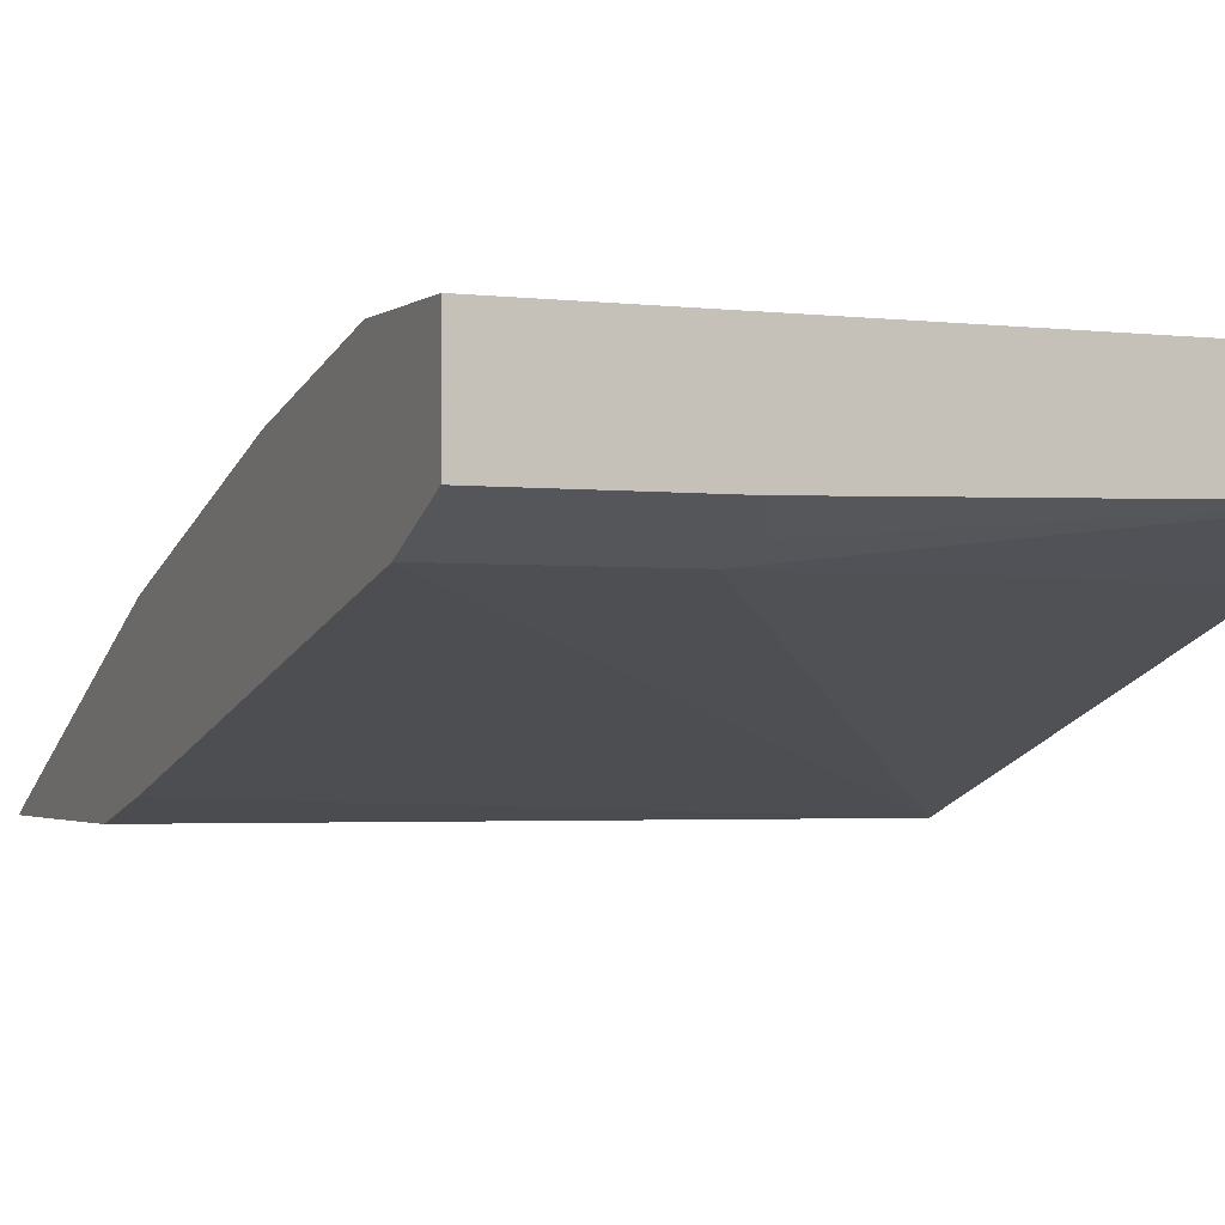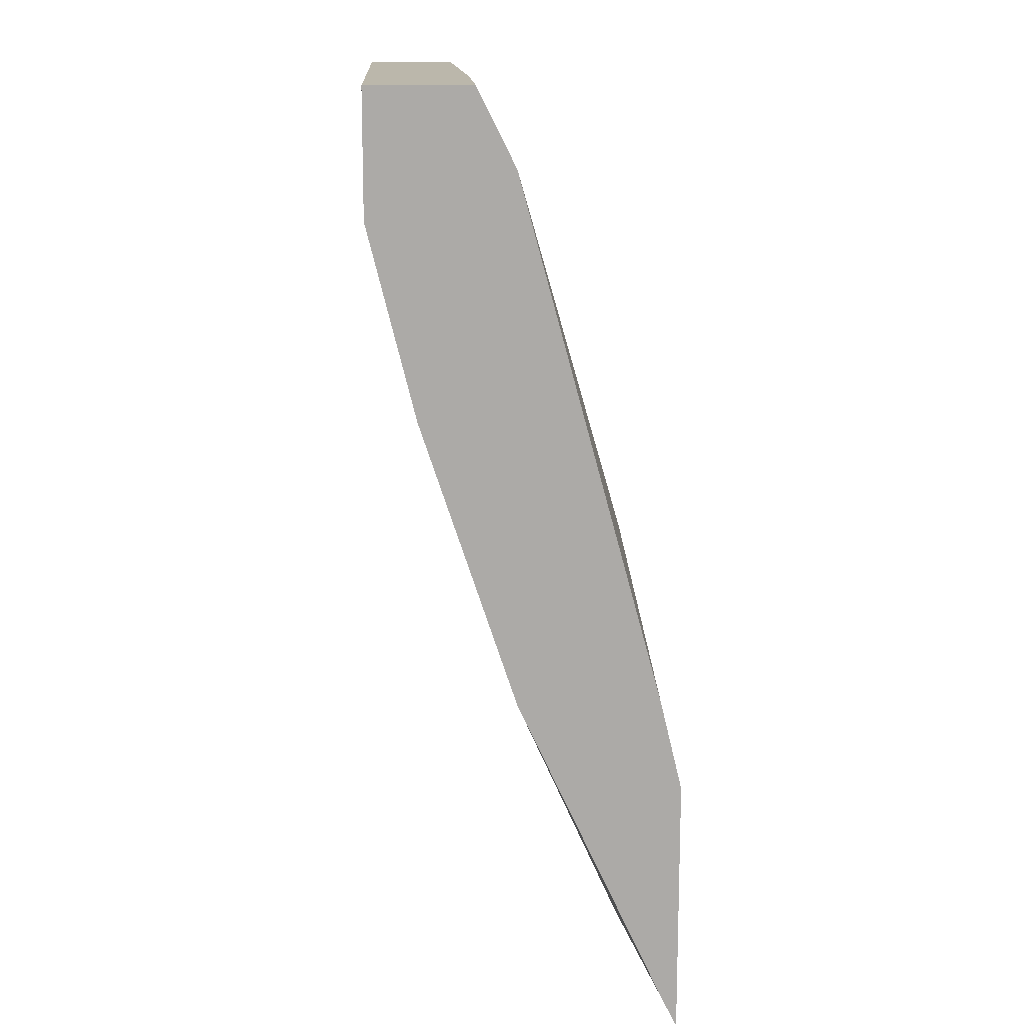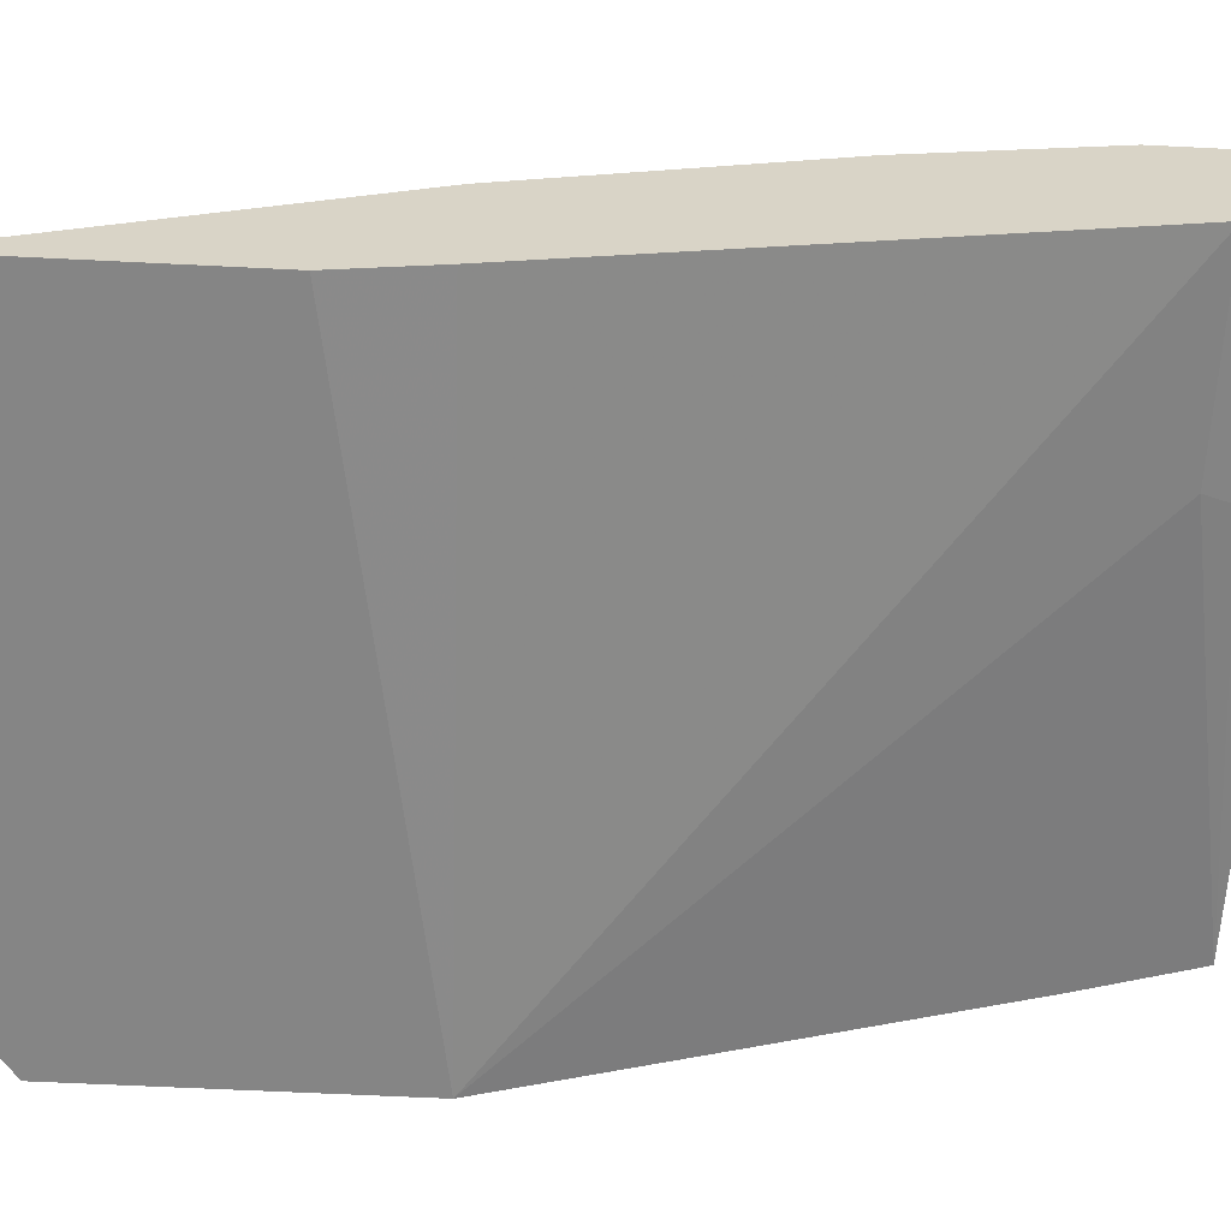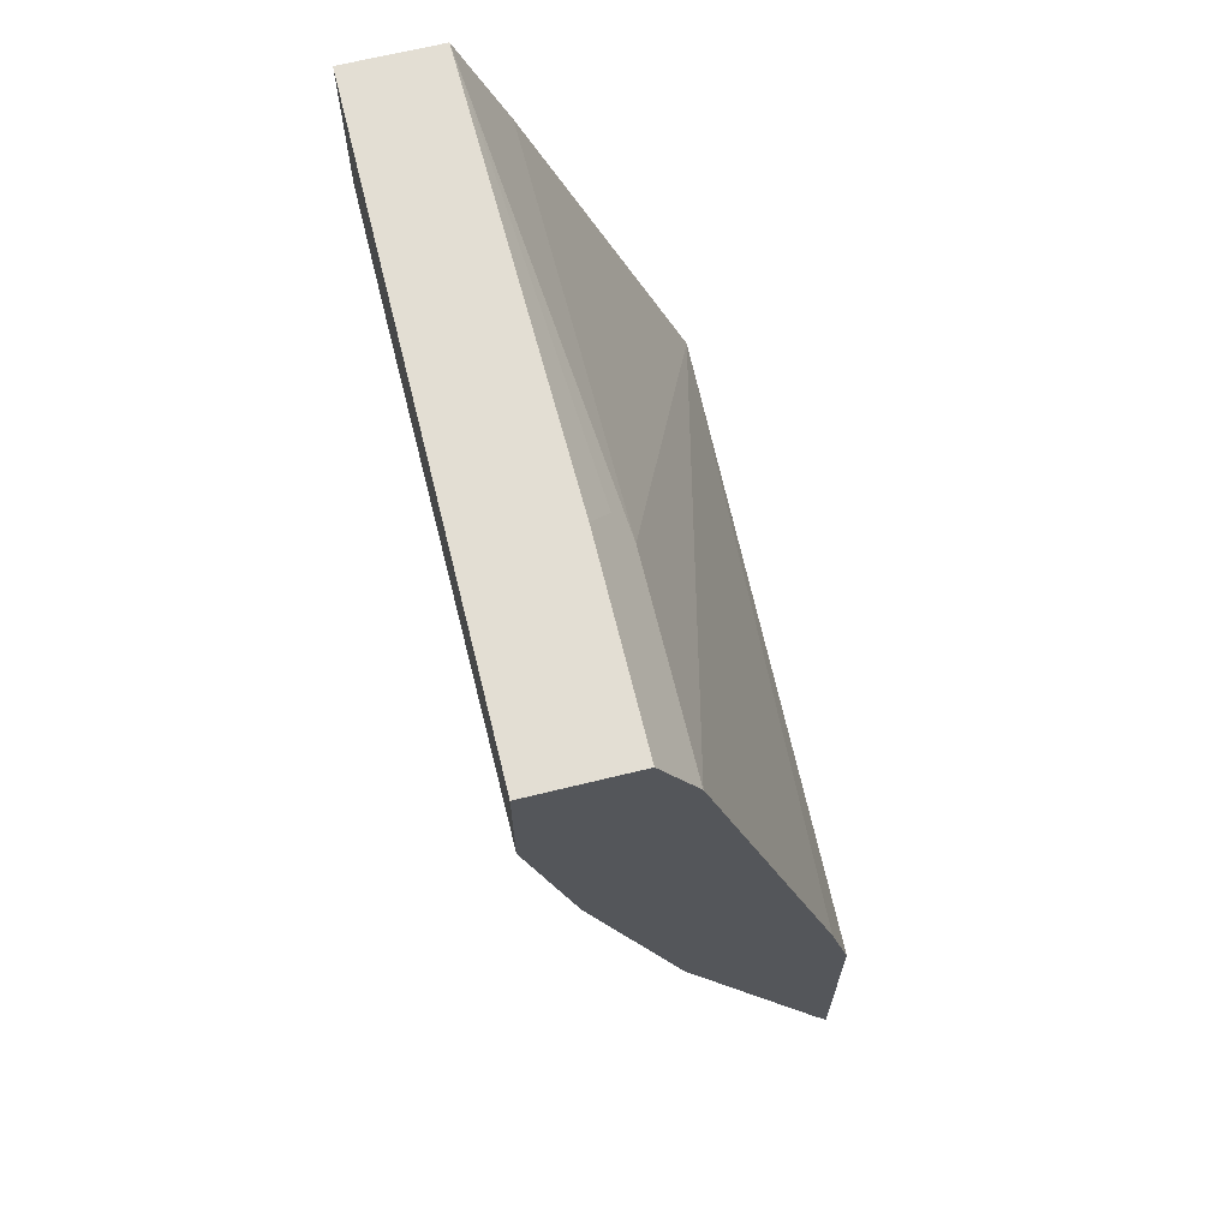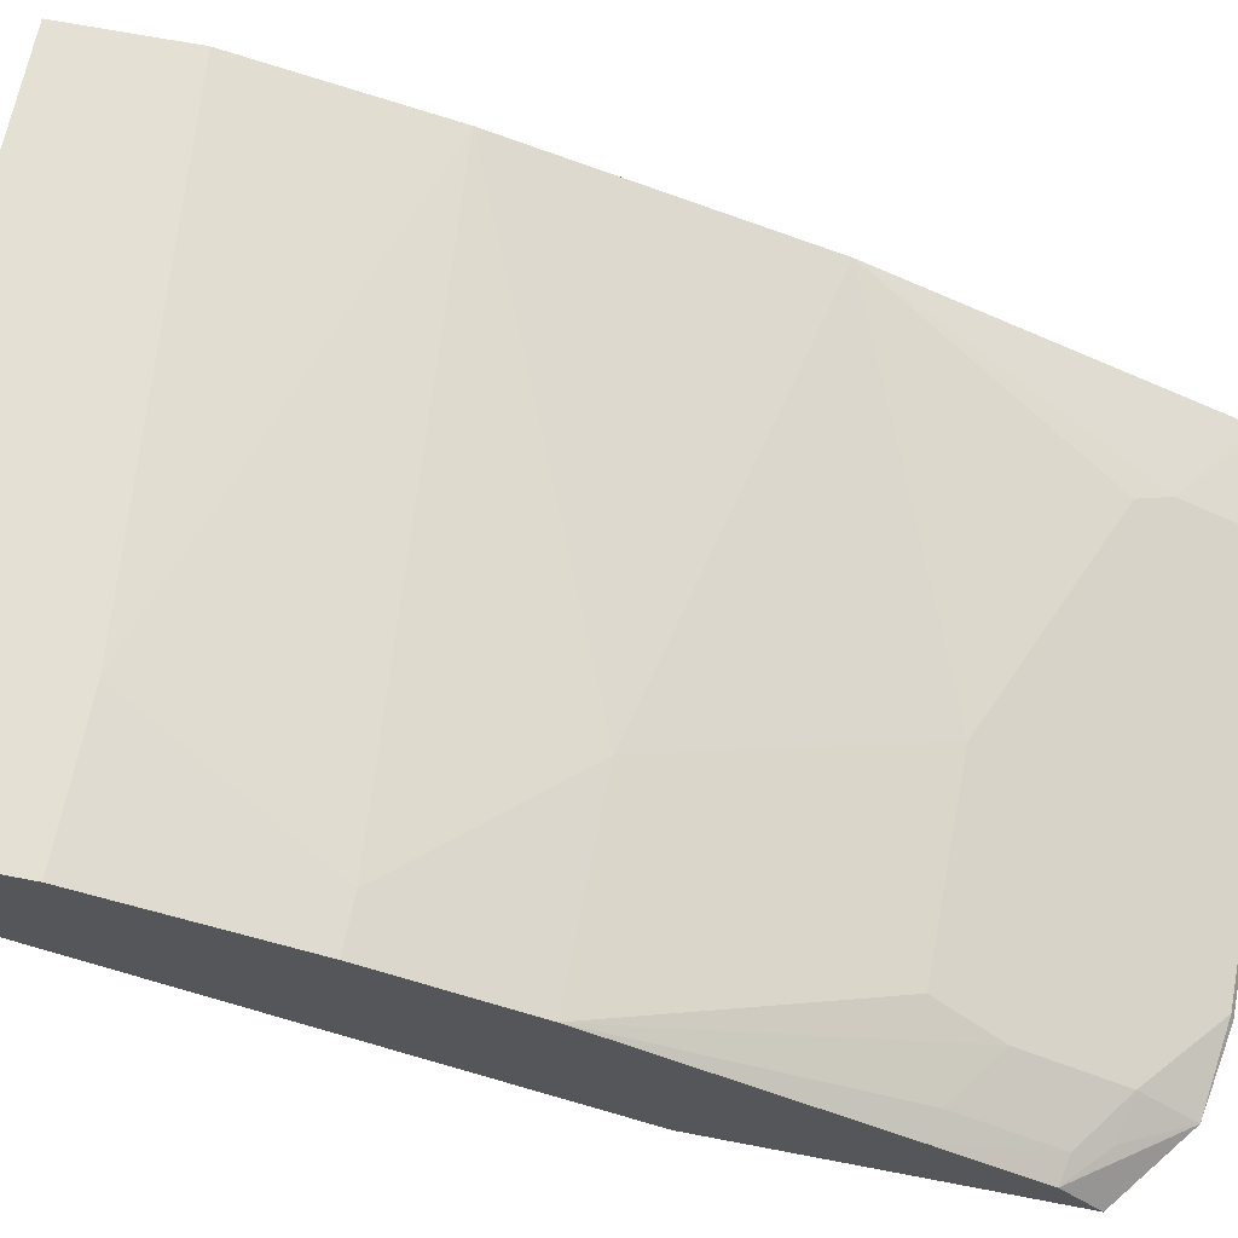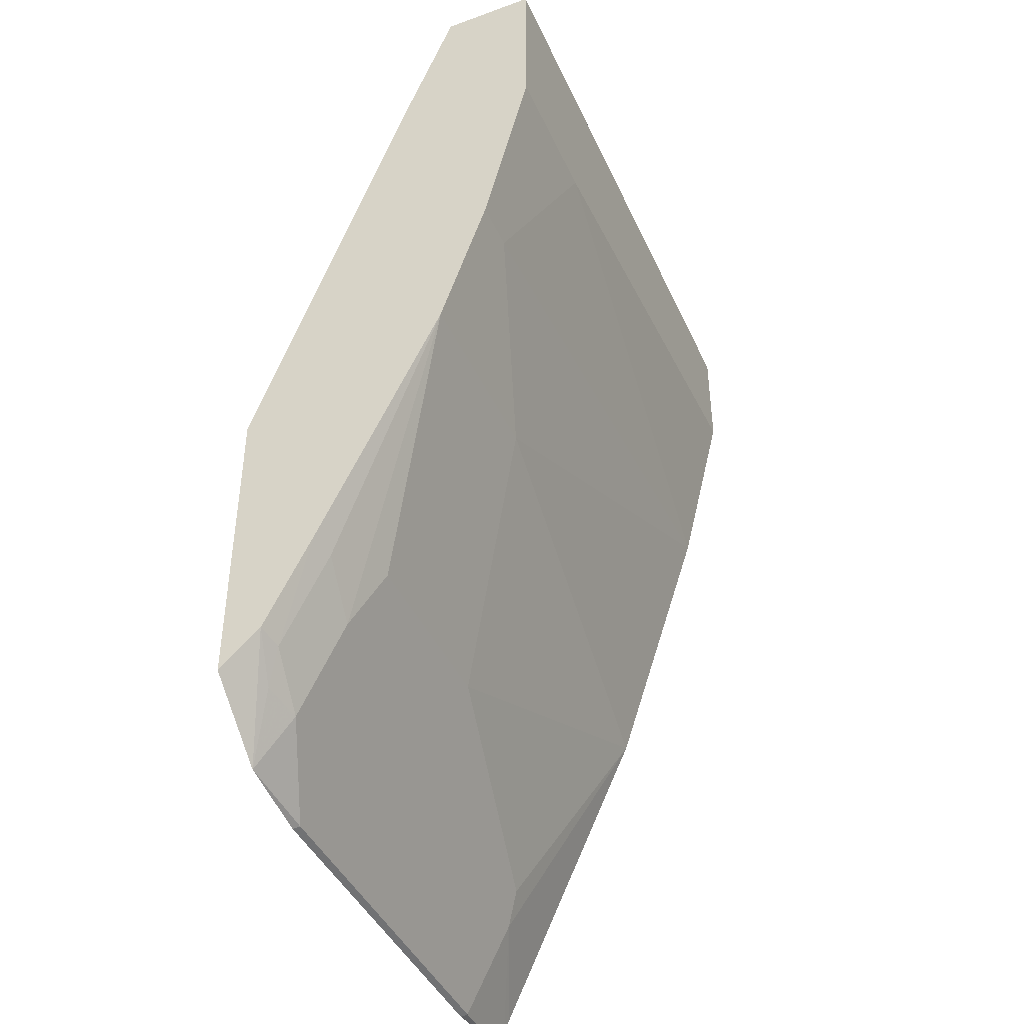
<metadata>
{"format":"obj","ext":"obj","renderer":"f3d","projection":"perspective","resolution":1024,"background":"white","views":[{"elev":-2.0,"azim":156.0,"up":"+Z"},{"elev":14.2,"azim":87.1,"up":"+Y"},{"elev":-61.8,"azim":87.1,"up":"+Z"},{"elev":67.2,"azim":76.2,"up":"+Y"},{"elev":66.0,"azim":-79.0,"up":"+Z"},{"elev":-42.9,"azim":-66.7,"up":"+Y"}]}
</metadata>
<code>
v 0.007836 -0.03606 0.4616
v 0.007836 -0.03606 0.5185
v 0.007836 -0.07781 0.4407
v -0.09866 -0.03606 0.4616
v -0.3379 -0.03606 0.5185
v 0.007836 -0.1037 0.5185
v -0.1037 -0.07781 0.4407
v 0.007836 -0.363 0.363
v -0.3379 -0.3545 0.351
v -0.1124 -0.06052 0.4494
v -0.3379 -0.03606 0.4667
v -0.3379 -0.1296 0.5185
v -0.2592 -0.1296 0.5185
v 0.007836 -0.2074 0.4926
v -0.3379 -0.1037 0.4407
v 0.007836 -0.4128 0.351
v -0.3379 -0.5231 0.351
v -0.3379 -0.2333 0.4926
v -0.3111 -0.2333 0.4926
v -0.2333 -0.3111 0.4667
v 0.007836 -0.2852 0.4667
v 0.007836 -0.5554 0.351
v -0.2962 -0.5554 0.351
v -0.3379 -0.5027 0.3732
v -0.3379 -0.3111 0.4667
v -0.1815 -0.4407 0.4148
v 0.007836 -0.363 0.4407
v 0.007836 -0.5471 0.3551
v -0.04323 -0.5617 0.3543
v -0.04489 -0.5633 0.351
v -0.2523 -0.5633 0.351
v -0.2506 -0.5617 0.3543
v -0.2938 -0.5271 0.3716
v -0.3154 -0.5228 0.3673
v -0.324 -0.5055 0.3759
v -0.3379 -0.4509 0.3991
v -0.324 -0.4536 0.4019
v -0.2938 -0.4753 0.3975
v -0.2852 -0.4407 0.4148
v -0.05186 -0.4926 0.3889
v -0.04323 -0.5099 0.3802
v 0.007836 -0.5407 0.3583
v -0.2765 -0.5099 0.3802
f 24 35 36
f 22 29 30
f 24 34 35
f 23 34 24
f 23 33 34
f 23 32 33
f 23 31 32
f 22 28 29
f 18 25 20
f 20 26 27
f 20 39 26
f 20 25 39
f 18 20 19
f 17 23 24
f 14 20 21
f 14 19 20
f 25 36 37
f 20 27 21
f 25 37 38
f 32 43 33
f 26 39 38
f 13 19 14
f 35 37 36
f 35 38 37
f 33 38 35
f 33 43 38
f 33 35 34
f 29 43 32
f 29 41 43
f 25 38 39
f 29 31 30
f 28 41 29
f 28 42 41
f 27 41 42
f 27 40 41
f 26 40 27
f 26 41 40
f 26 43 41
f 26 38 43
f 29 32 31
f 12 19 13
f 1 8 3
f 9 23 17
f 2 13 6
f 2 12 13
f 2 5 12
f 1 5 2
f 1 11 5
f 1 4 11
f 1 7 4
f 12 18 19
f 1 16 8
f 1 22 16
f 1 28 22
f 1 42 28
f 1 27 42
f 1 21 27
f 1 14 21
f 1 6 14
f 1 2 6
f 3 8 9
f 3 9 7
f 1 3 7
f 4 7 10
f 4 10 11
f 9 31 23
f 9 30 31
f 9 22 30
f 9 16 22
f 8 16 9
f 7 11 10
f 7 15 11
f 6 13 14
f 7 9 15
f 5 11 15
f 5 25 18
f 5 36 25
f 5 24 36
f 5 17 24
f 5 9 17
f 5 15 9
f 5 18 12

</code>
